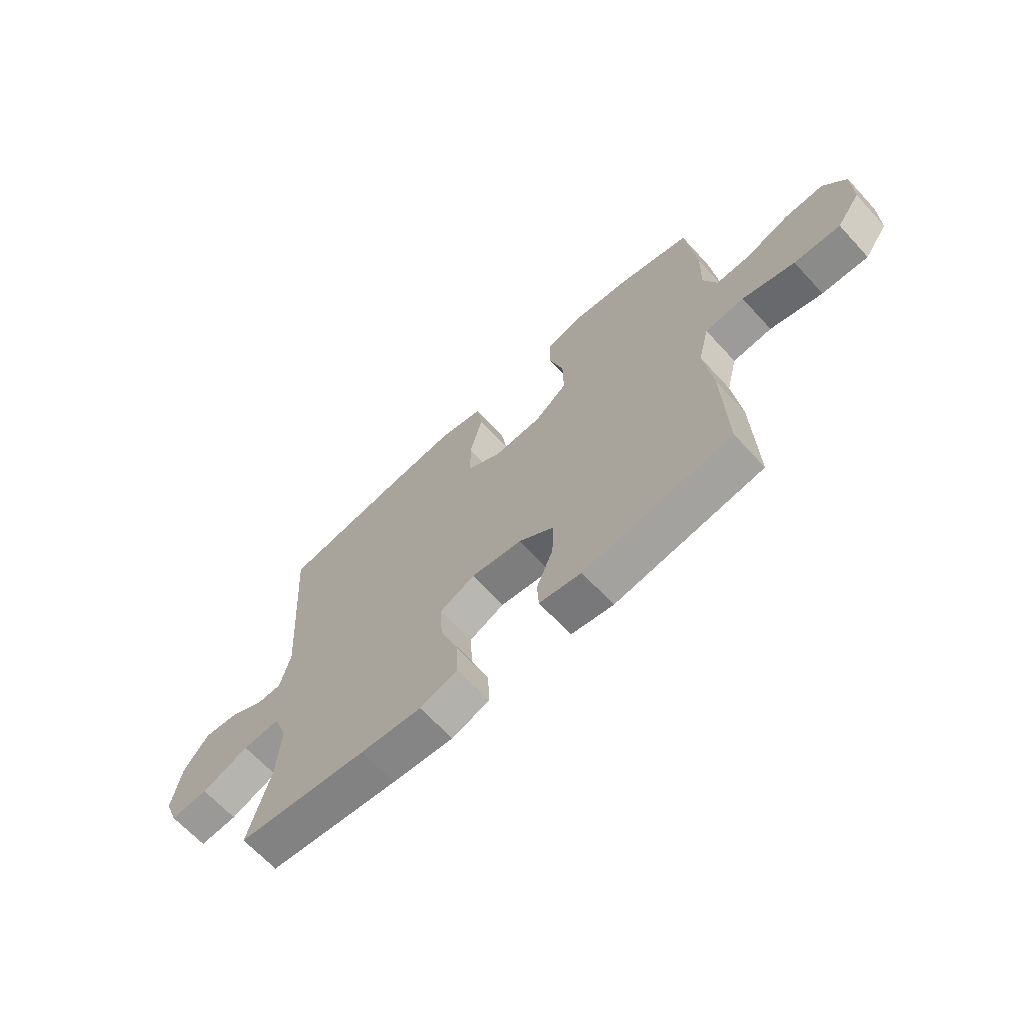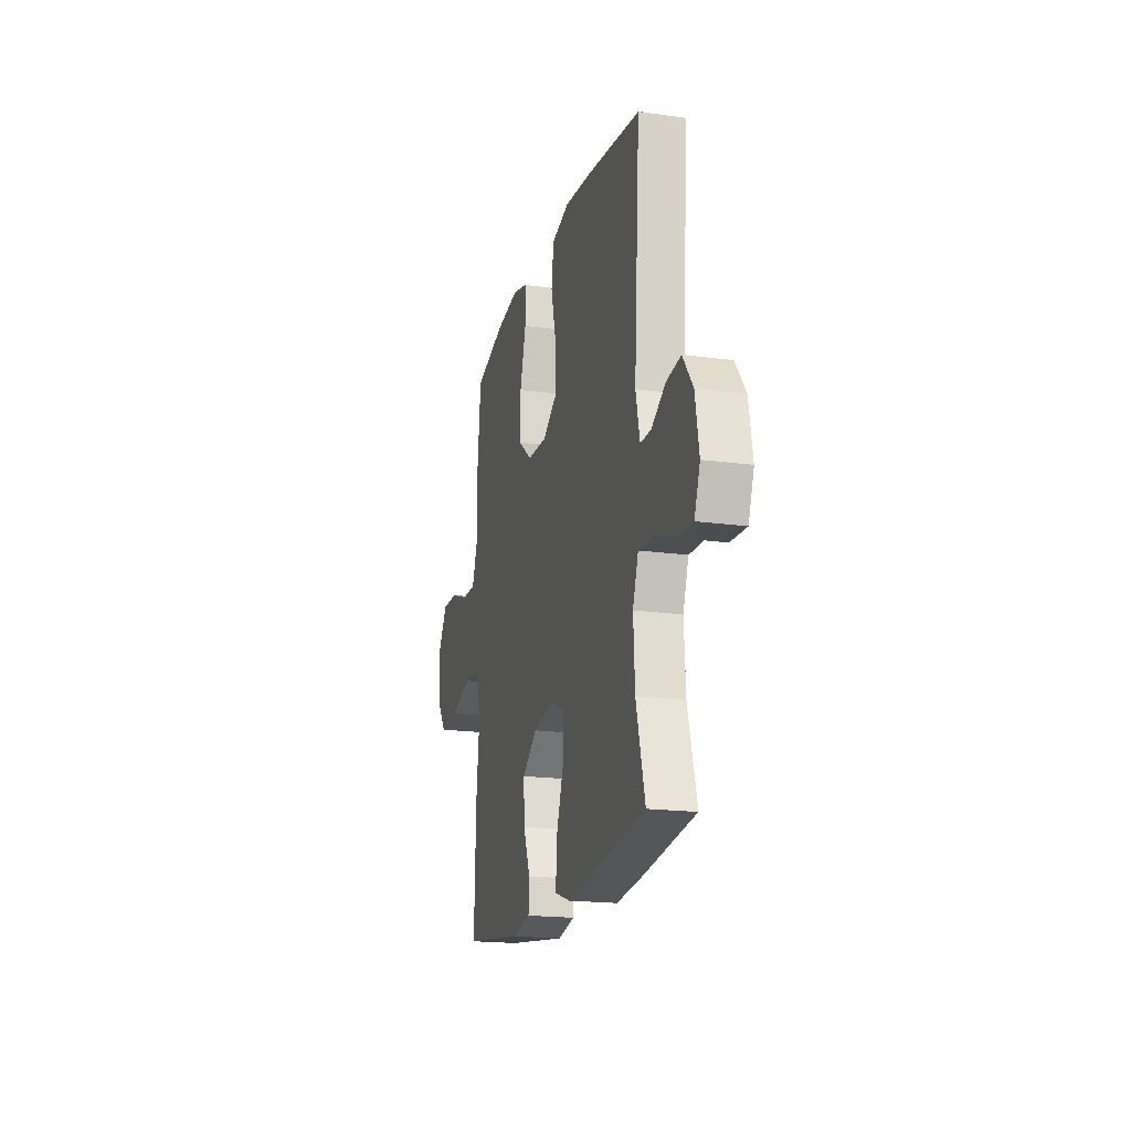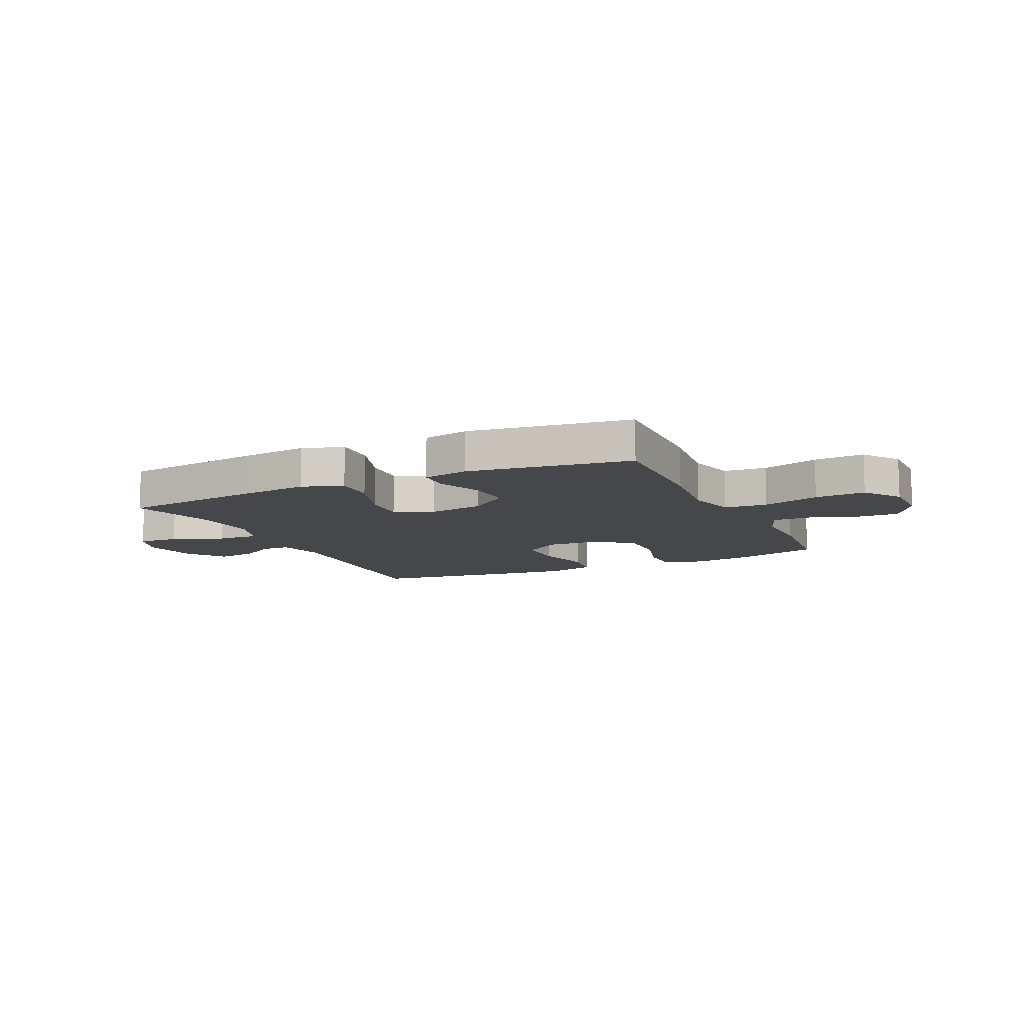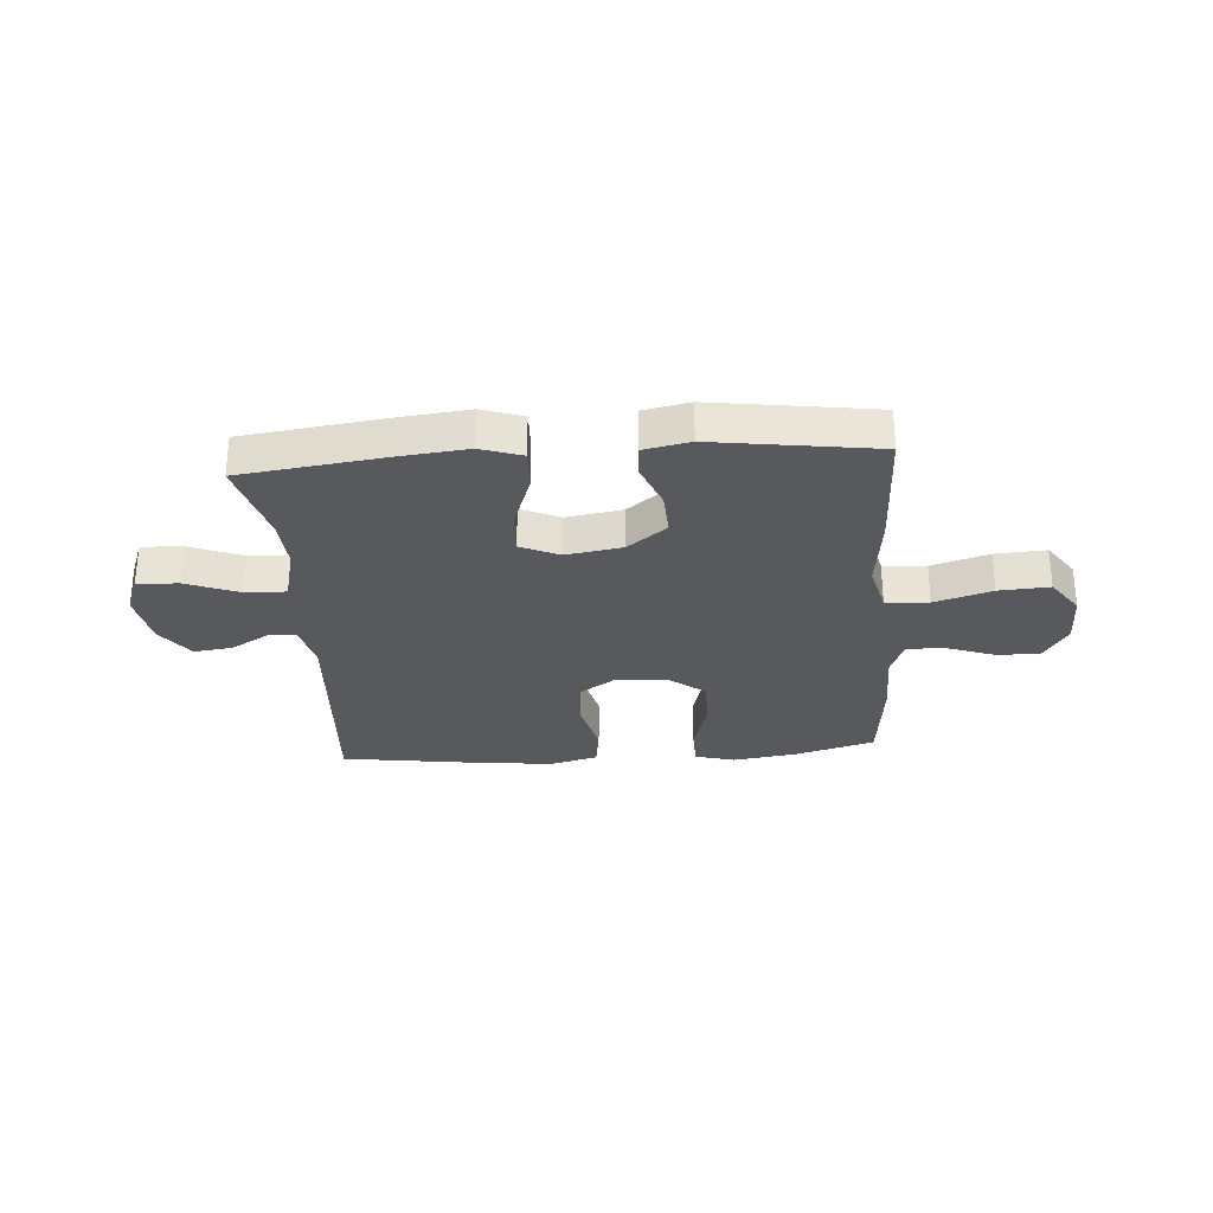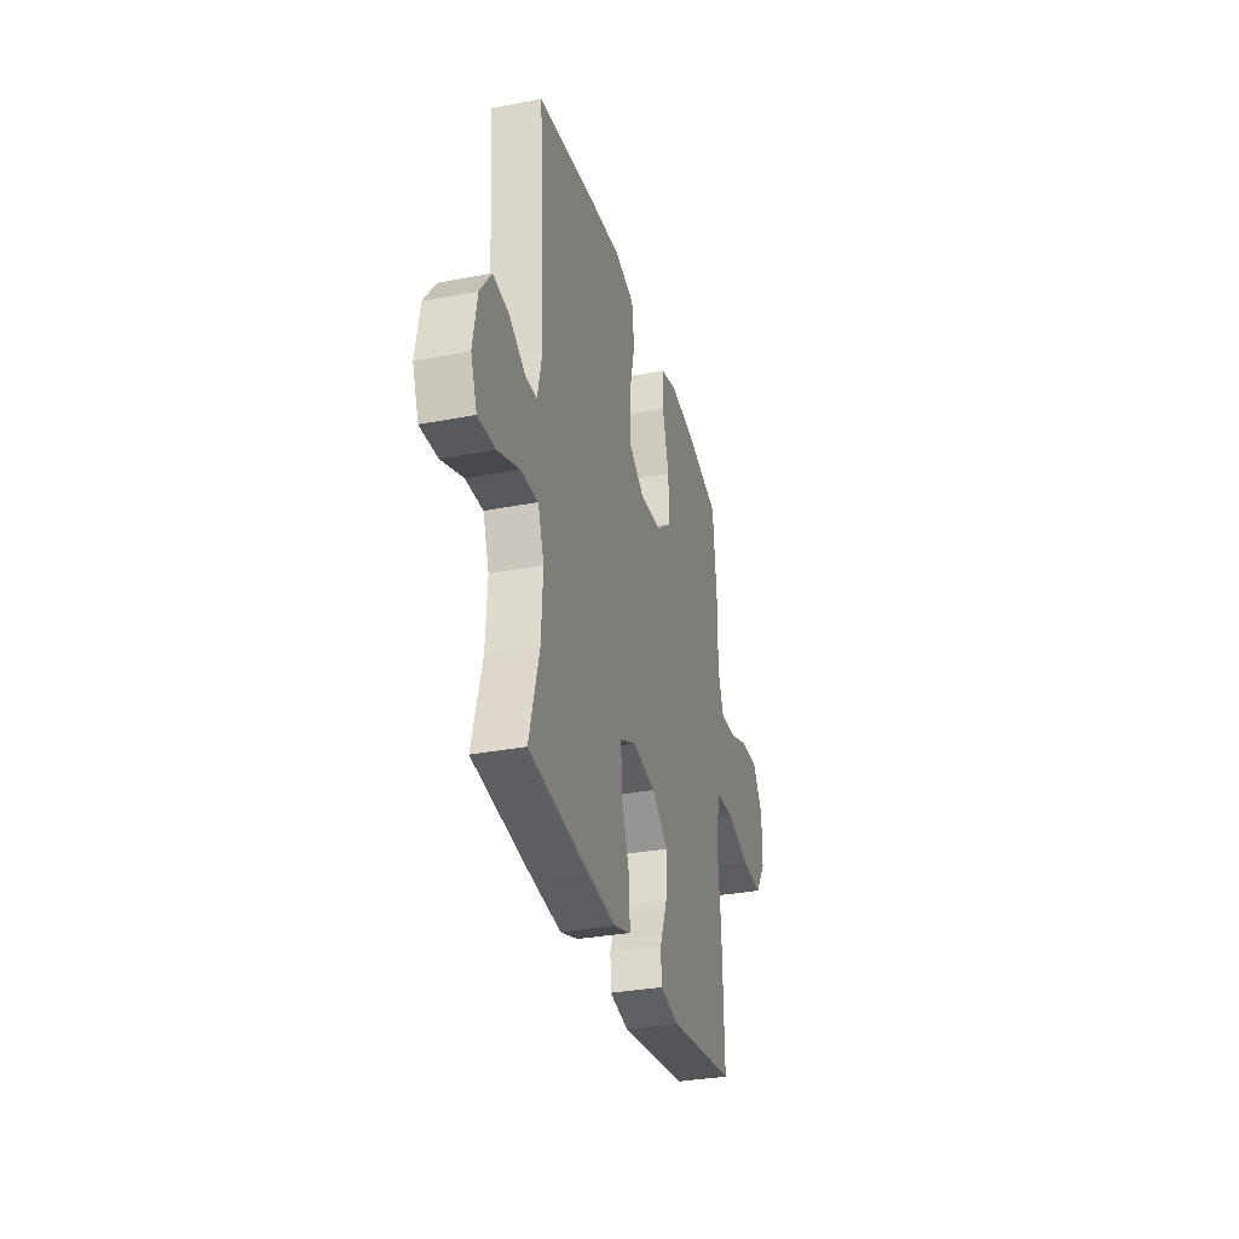
<metadata>
{"format":"obj","ext":"obj","renderer":"f3d","projection":"perspective","resolution":1024,"background":"white","views":[{"elev":-66.6,"azim":-137.3,"up":"+Z"},{"elev":-18.8,"azim":75.3,"up":"+Z"},{"elev":-10.5,"azim":-154.8,"up":"+Y"},{"elev":-29.1,"azim":-175.8,"up":"+Y"},{"elev":-32.4,"azim":105.0,"up":"+Z"}]}
</metadata>
<code>
v 0.5 0.07 -0.5
v 0.24 0.07 -0.534
v 0.118 0.07 -0.547
v 0.043 0.07 -0.522
v 0.046 0.07 -0.445
v 0.082 0.07 -0.344
v 0.087 0.07 -0.262
v 0.017 0.07 -0.23
v -0.085 0.07 -0.247
v -0.156 0.07 -0.302
v -0.152 0.07 -0.383
v -0.119 0.07 -0.466
v -0.122 0.07 -0.525
v -0.206 0.07 -0.542
v -0.5 0.07 -0.5
v -0.493 0.07 -0.265
v -0.477 0.07 -0.127
v -0.499 0.07 -0.037
v -0.577 0.07 -0.031
v -0.681 0.07 -0.063
v -0.773 0.07 -0.069
v -0.82 0.07 -0.002
v -0.82 0.07 0.097
v -0.776 0.07 0.166
v -0.698 0.07 0.164
v -0.61 0.07 0.132
v -0.542 0.07 0.131
v -0.516 0.07 0.202
v -0.519 0.07 0.315
v -0.5 0.07 0.5
v -0.354 0.07 0.542
v -0.239 0.07 0.559
v -0.166 0.07 0.539
v -0.165 0.07 0.464
v -0.194 0.07 0.361
v -0.195 0.07 0.268
v -0.129 0.07 0.216
v -0.033 0.07 0.212
v 0.035 0.07 0.257
v 0.036 0.07 0.348
v 0.011 0.07 0.45
v 0.022 0.07 0.528
v 0.109 0.07 0.551
v 0.239 0.07 0.537
v 0.5 0.07 0.5
v 0.472 0.07 0.089
v 0.492 0.07 0.002
v 0.543 0.07 0.002
v 0.612 0.07 0.042
v 0.681 0.07 0.051
v 0.73 0.07 -0.016
v 0.748 0.07 -0.118
v 0.721 0.07 -0.189
v 0.646 0.07 -0.185
v 0.552 0.07 -0.148
v 0.477 0.07 -0.145
v 0.45 0.07 -0.22
v 0.457 0.07 -0.34
v 0.5 0 -0.5
v 0.24 0 -0.534
v 0.118 0 -0.547
v 0.043 0 -0.522
v 0.046 0 -0.445
v 0.082 0 -0.344
v 0.087 0 -0.262
v 0.017 0 -0.23
v -0.085 0 -0.247
v -0.156 0 -0.302
v -0.152 0 -0.383
v -0.119 0 -0.466
v -0.122 0 -0.525
v -0.206 0 -0.542
v -0.5 0 -0.5
v -0.493 0 -0.265
v -0.477 0 -0.127
v -0.499 0 -0.037
v -0.577 0 -0.031
v -0.681 0 -0.063
v -0.773 0 -0.069
v -0.82 0 -0.002
v -0.82 0 0.097
v -0.776 0 0.166
v -0.698 0 0.164
v -0.61 0 0.132
v -0.542 0 0.131
v -0.516 0 0.202
v -0.519 0 0.315
v -0.5 0 0.5
v -0.354 0 0.542
v -0.239 0 0.559
v -0.166 0 0.539
v -0.165 0 0.464
v -0.194 0 0.361
v -0.195 0 0.268
v -0.129 0 0.216
v -0.033 0 0.212
v 0.035 0 0.257
v 0.036 0 0.348
v 0.011 0 0.45
v 0.022 0 0.528
v 0.109 0 0.551
v 0.239 0 0.537
v 0.5 0 0.5
v 0.472 0 0.089
v 0.492 0 0.002
v 0.543 0 0.002
v 0.612 0 0.042
v 0.681 0 0.051
v 0.73 0 -0.016
v 0.748 0 -0.118
v 0.721 0 -0.189
v 0.646 0 -0.185
v 0.552 0 -0.148
v 0.477 0 -0.145
v 0.45 0 -0.22
v 0.457 0 -0.34
f 53 54 55
f 52 53 55
f 51 52 55
f 50 51 55
f 49 50 55
f 48 49 55
f 47 48 55 56
f 46 47 56 57
f 45 46 57
f 44 45 57
f 43 44 57
f 42 43 57
f 41 42 57
f 40 41 57
f 33 34 35
f 32 33 35
f 31 32 35
f 30 31 35
f 29 30 35
f 28 29 35
f 27 28 35 36
f 24 25 26
f 23 24 26
f 22 23 26
f 21 22 26
f 20 21 26
f 19 20 26
f 18 19 26 27
f 15 16 17
f 14 15 17
f 13 14 17
f 12 13 17
f 11 12 17
f 10 11 17 18
f 27 36 37
f 18 27 37
f 10 18 37
f 9 10 37
f 4 5 6
f 3 4 6
f 2 3 6
f 1 2 6
f 58 1 6
f 58 6 7
f 57 58 7
f 40 57 7
f 39 40 7
f 38 39 7 8
f 8 9 37 38
f 113 112 111
f 113 111 110
f 113 110 109
f 113 109 108
f 113 108 107
f 113 107 106
f 114 113 106 105
f 115 114 105 104
f 115 104 103
f 115 103 102
f 115 102 101
f 115 101 100
f 115 100 99
f 115 99 98
f 93 92 91
f 93 91 90
f 93 90 89
f 93 89 88
f 93 88 87
f 93 87 86
f 94 93 86 85
f 84 83 82
f 84 82 81
f 84 81 80
f 84 80 79
f 84 79 78
f 84 78 77
f 85 84 77 76
f 75 74 73
f 75 73 72
f 75 72 71
f 75 71 70
f 75 70 69
f 76 75 69 68
f 95 94 85
f 95 85 76
f 95 76 68
f 95 68 67
f 64 63 62
f 64 62 61
f 64 61 60
f 64 60 59
f 64 59 116
f 65 64 116
f 65 116 115
f 65 115 98
f 65 98 97
f 66 65 97 96
f 96 95 67 66
f 1 59 60 2
f 2 60 61 3
f 3 61 62 4
f 4 62 63 5
f 5 63 64 6
f 6 64 65 7
f 7 65 66 8
f 8 66 67 9
f 9 67 68 10
f 10 68 69 11
f 11 69 70 12
f 12 70 71 13
f 13 71 72 14
f 14 72 73 15
f 15 73 74 16
f 16 74 75 17
f 17 75 76 18
f 18 76 77 19
f 19 77 78 20
f 20 78 79 21
f 21 79 80 22
f 22 80 81 23
f 23 81 82 24
f 24 82 83 25
f 25 83 84 26
f 26 84 85 27
f 27 85 86 28
f 28 86 87 29
f 29 87 88 30
f 30 88 89 31
f 31 89 90 32
f 32 90 91 33
f 33 91 92 34
f 34 92 93 35
f 35 93 94 36
f 36 94 95 37
f 37 95 96 38
f 38 96 97 39
f 39 97 98 40
f 40 98 99 41
f 41 99 100 42
f 42 100 101 43
f 43 101 102 44
f 44 102 103 45
f 45 103 104 46
f 46 104 105 47
f 47 105 106 48
f 48 106 107 49
f 49 107 108 50
f 50 108 109 51
f 51 109 110 52
f 52 110 111 53
f 53 111 112 54
f 54 112 113 55
f 55 113 114 56
f 56 114 115 57
f 57 115 116 58
f 58 116 59 1

</code>
